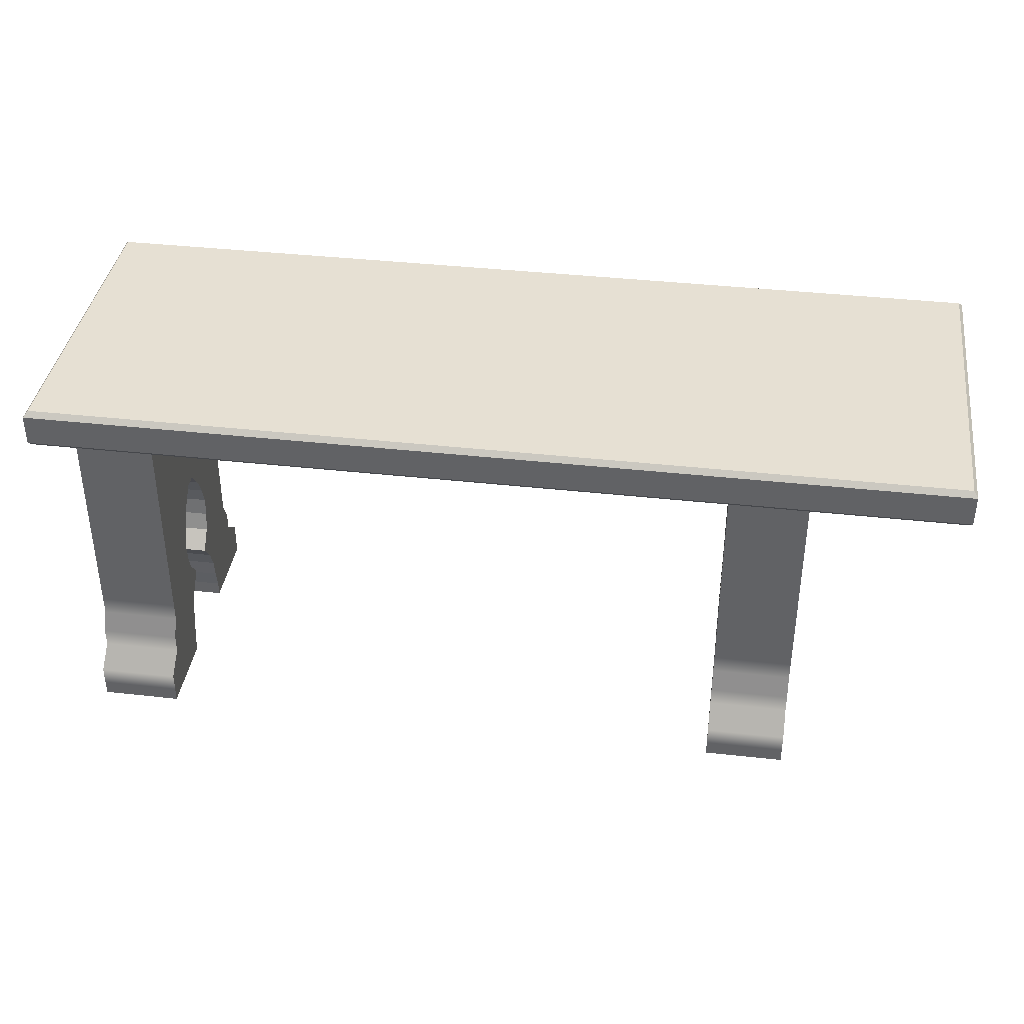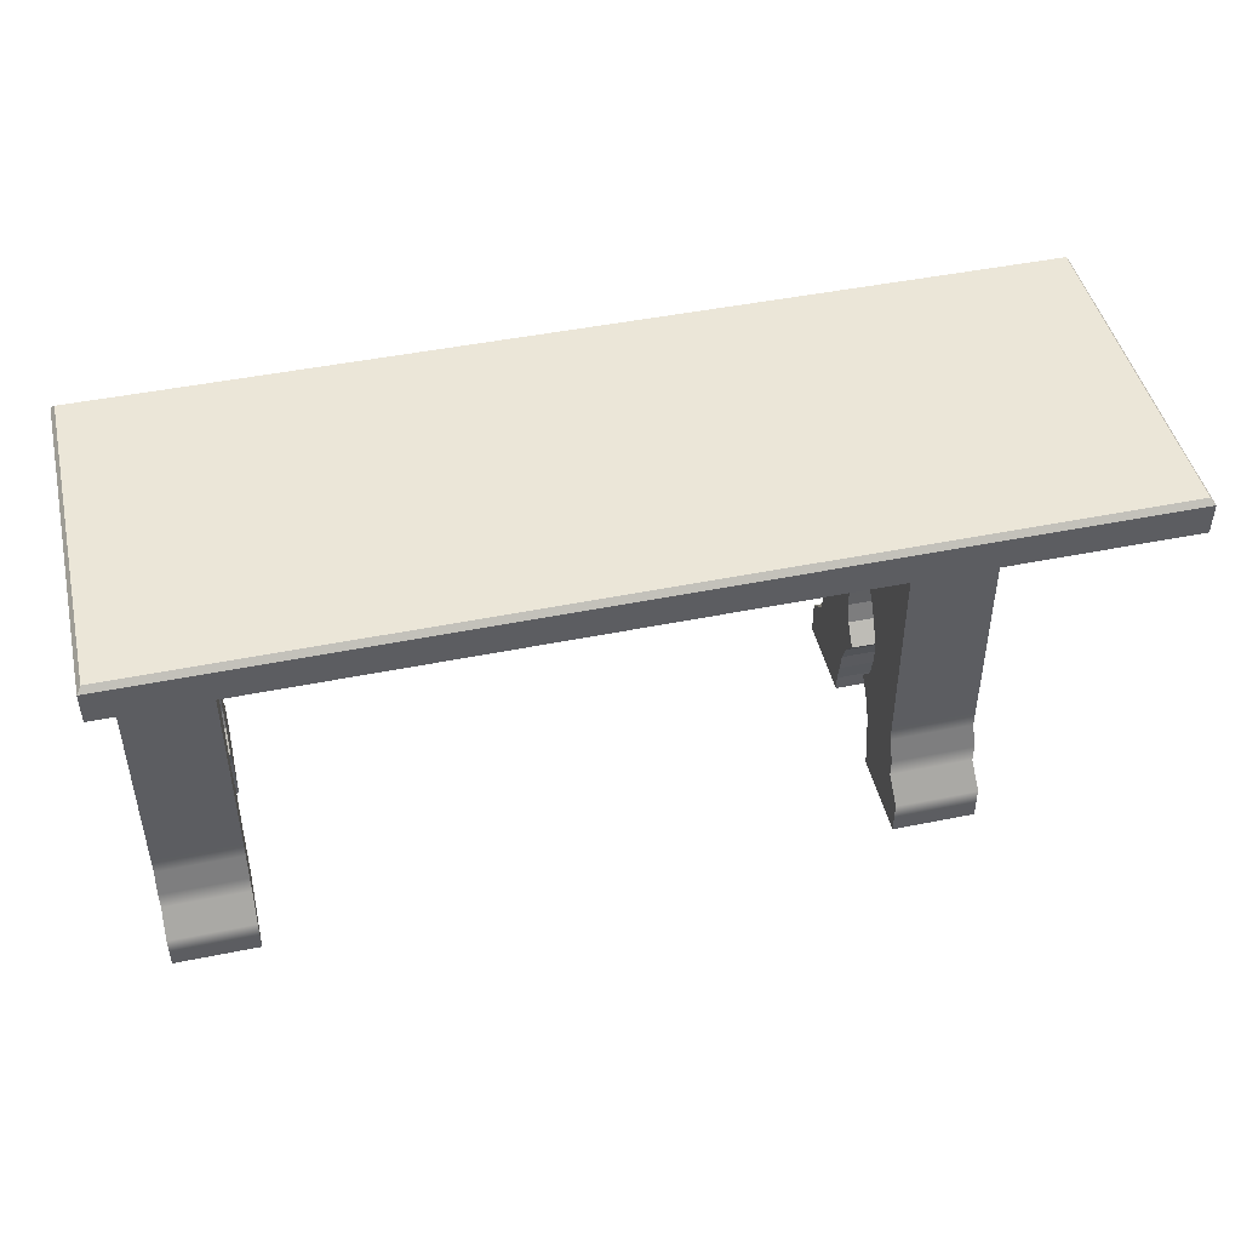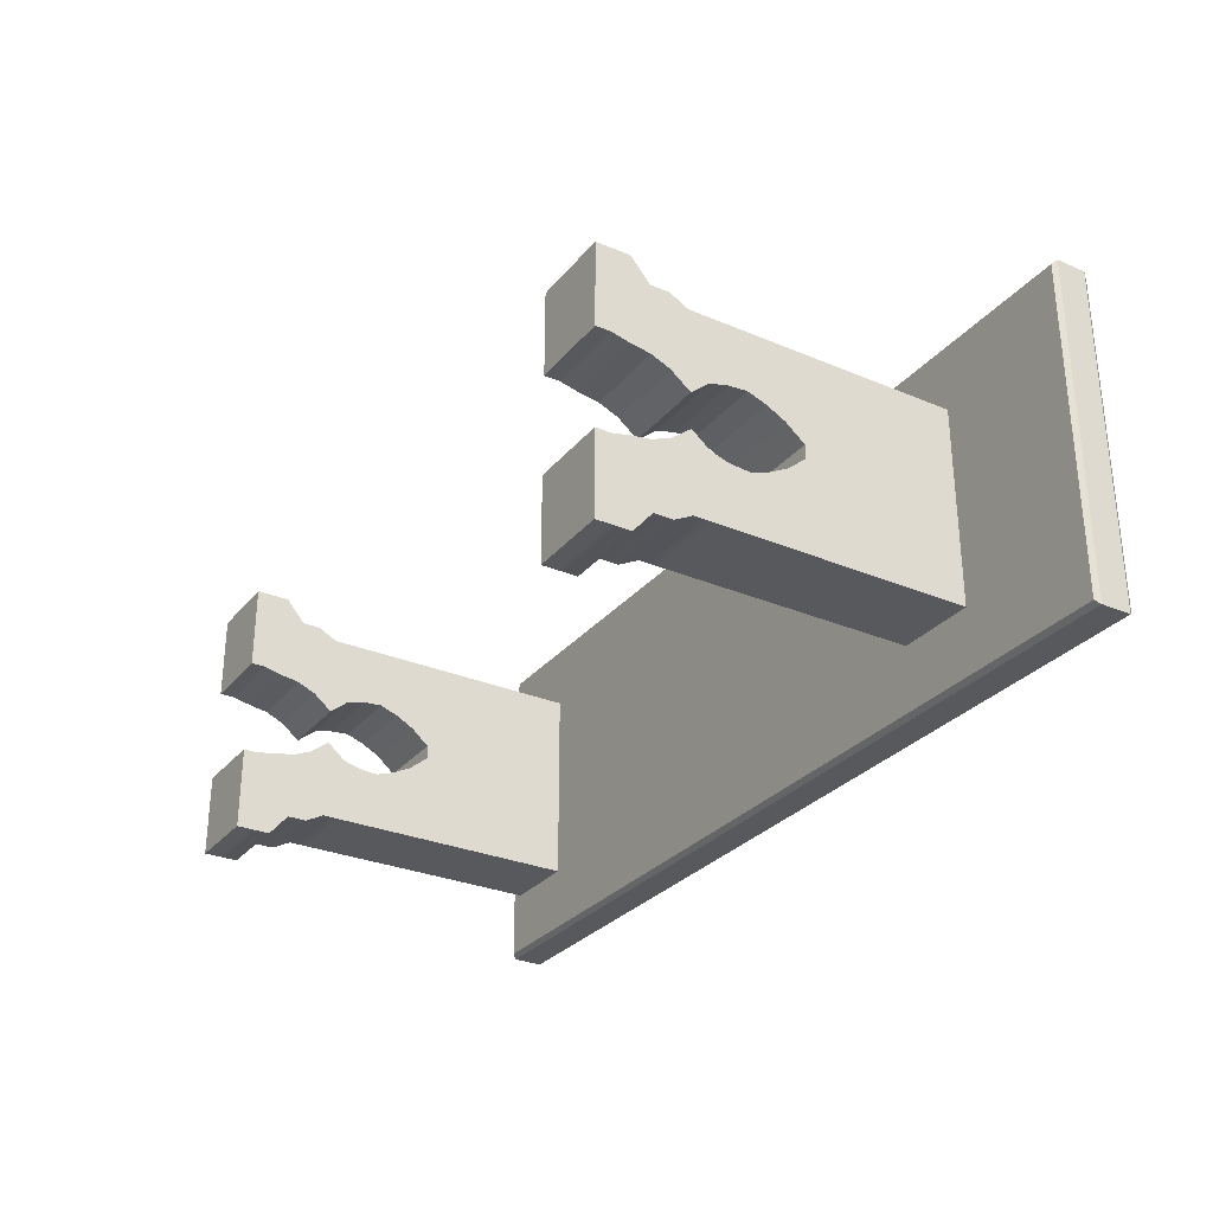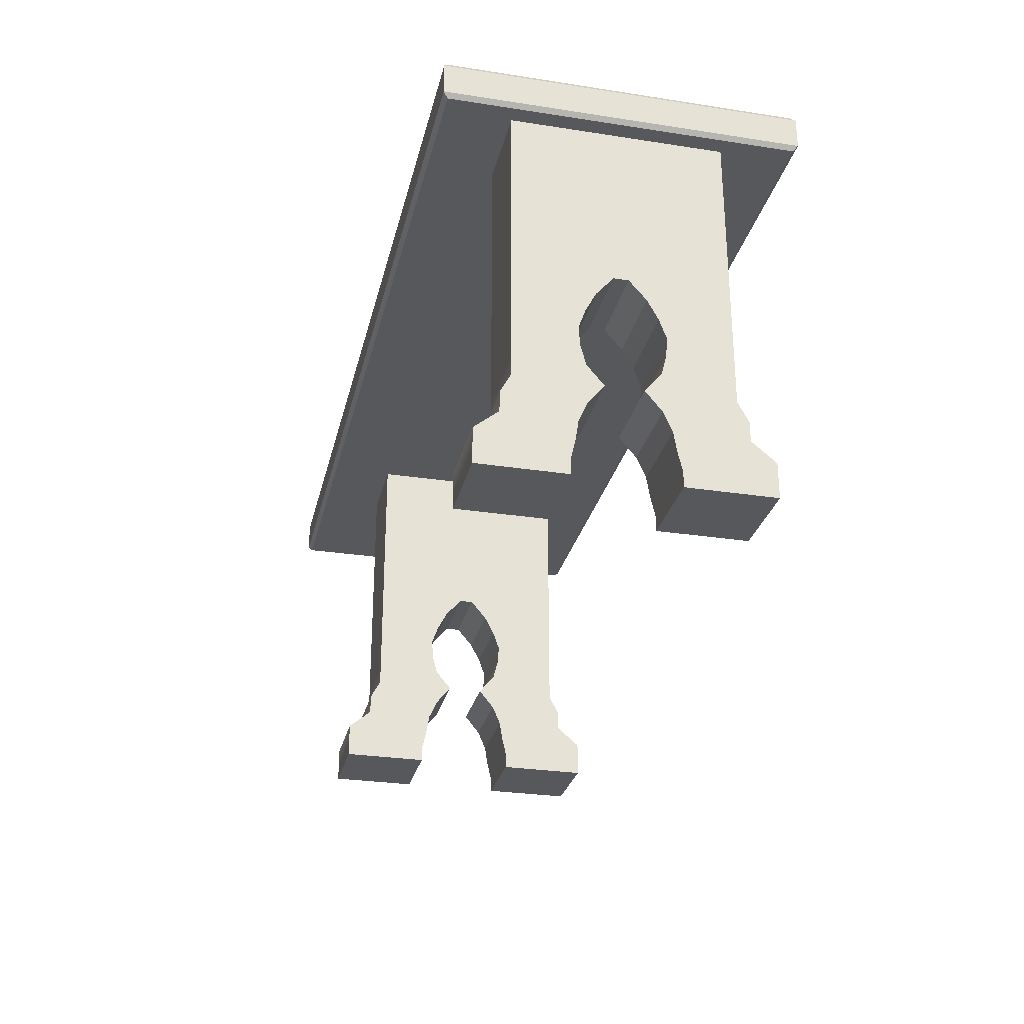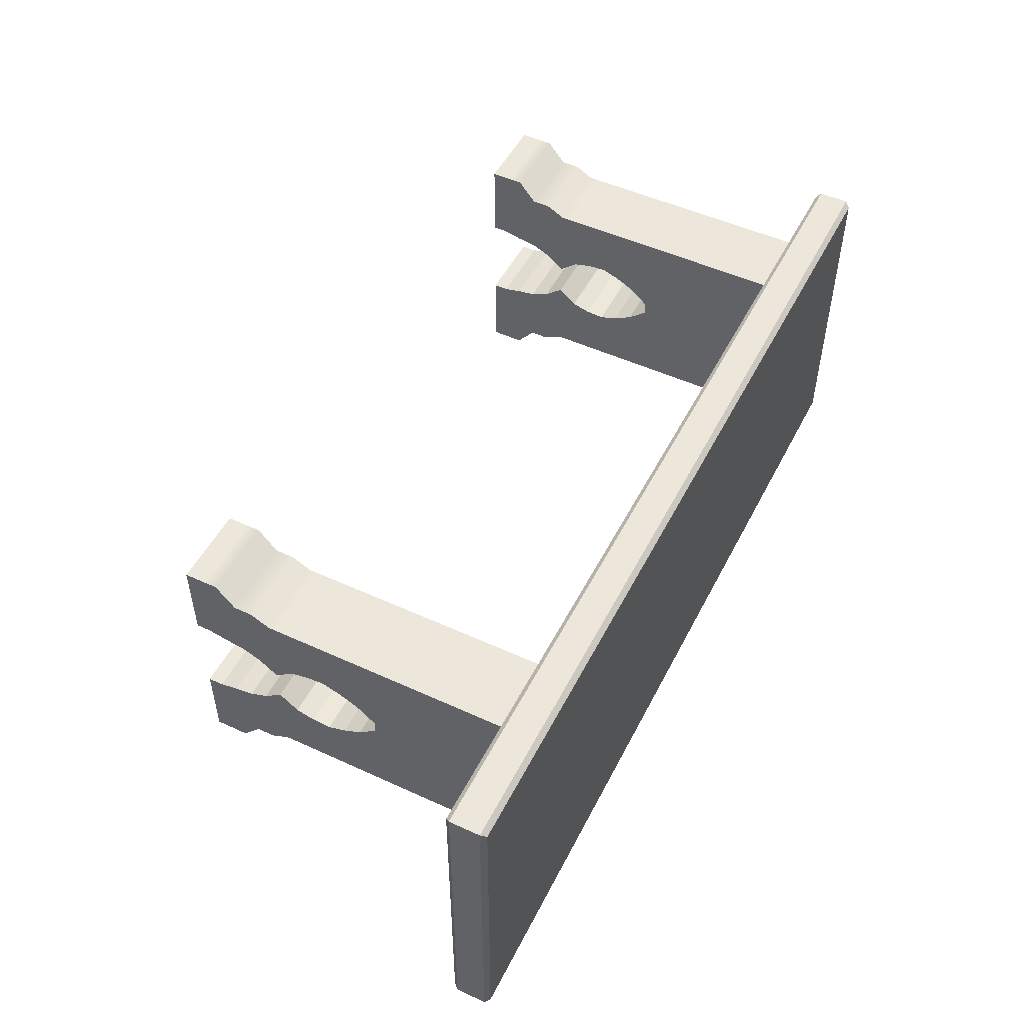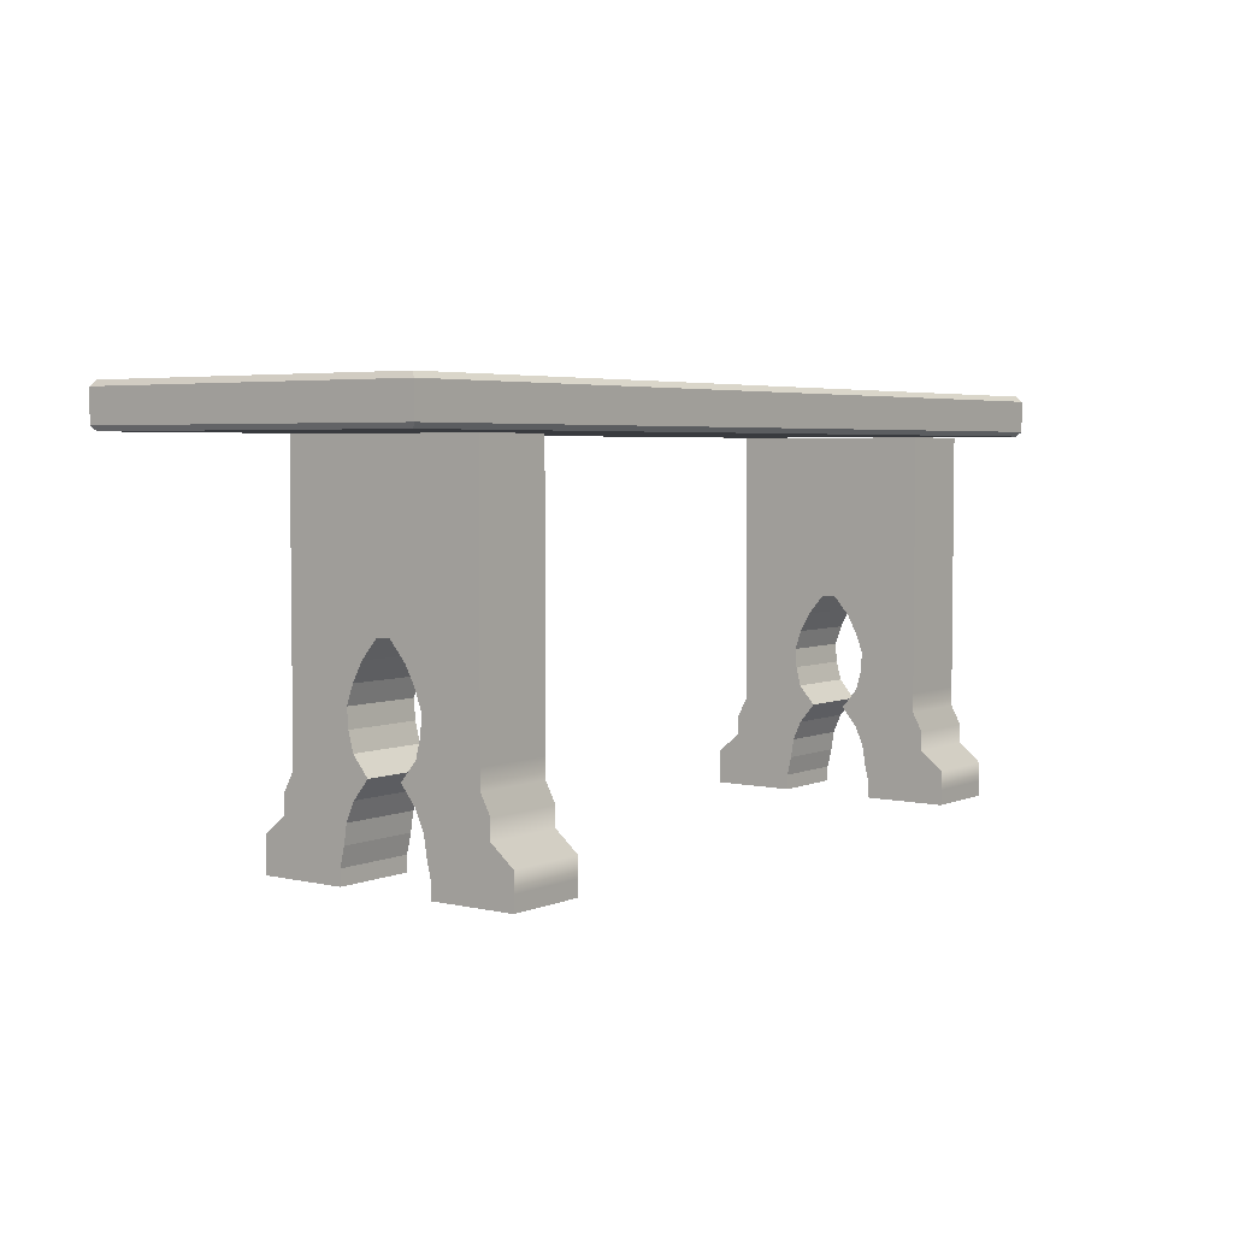
<metadata>
{"format":"obj","ext":"obj","renderer":"f3d","projection":"perspective","resolution":1024,"background":"white","views":[{"elev":38.3,"azim":8.1,"up":"+Y"},{"elev":46.2,"azim":-13.1,"up":"+Y"},{"elev":-29.6,"azim":58.2,"up":"+Z"},{"elev":-28.5,"azim":-103.0,"up":"+Y"},{"elev":50.8,"azim":116.6,"up":"+Z"},{"elev":4.1,"azim":126.8,"up":"+Y"}]}
</metadata>
<code>
g default
v 0.5598 0.1338 0.236
v 0.5598 0.1338 -0.2429
v 0.5598 0.5225 0.1771
v 0.5598 0.5225 -0.184
v 0.4153 0.5225 0.1771
v 0.4153 0.5225 -0.184
v 0.4153 0.1338 0.236
v 0.4153 0.1338 -0.2429
v 0.5598 0.1338 0.08301
v 0.5598 0.1338 -0.09253
v 0.4153 0.1338 -0.09253
v 0.4153 0.1338 0.08301
v 0.4153 0.5225 -0.09253
v 0.4153 0.5225 0.08301
v 0.5598 0.5225 -0.09253
v 0.5598 0.5225 0.08301
v 0.5598 0.1609 0.236
v 0.5598 0.195 0.236
v 0.5598 0.229 0.1953
v 0.5598 0.2631 0.1953
v 0.5598 0.2971 0.1771
v 0.5598 0.3312 0.1771
v 0.5598 0.3652 0.1771
v 0.5598 0.3993 0.1771
v 0.5598 0.4333 0.1771
v 0.5598 0.4674 0.1771
v 0.5598 0.5014 0.1771
v 0.5598 0.5014 0.007813
v 0.5598 0.4674 0.03687
v 0.5598 0.4333 0.05493
v 0.5598 0.3993 0.06726
v 0.5598 0.3652 0.06445
v 0.5598 0.3312 0.05566
v 0.5598 0.2971 0.0271
v 0.5598 0.2631 0.05481
v 0.5598 0.229 0.06982
v 0.5598 0.195 0.07507
v 0.5598 0.1609 0.08301
v 0.5598 0.5014 -0.01746
v 0.5598 0.4674 -0.04639
v 0.5598 0.4333 -0.06445
v 0.5598 0.3993 -0.07666
v 0.5598 0.3652 -0.0741
v 0.5598 0.3312 -0.06519
v 0.5598 0.2971 -0.03662
v 0.5598 0.2631 -0.06421
v 0.5598 0.229 -0.07935
v 0.5598 0.195 -0.08472
v 0.5598 0.1609 -0.09253
v 0.5598 0.5014 -0.184
v 0.5598 0.4674 -0.184
v 0.5598 0.4333 -0.184
v 0.5598 0.3993 -0.184
v 0.5598 0.3652 -0.184
v 0.5598 0.3312 -0.184
v 0.5598 0.2971 -0.184
v 0.5598 0.2631 -0.2021
v 0.5598 0.229 -0.2021
v 0.5598 0.195 -0.2429
v 0.5598 0.1609 -0.2429
v 0.4153 0.5014 -0.184
v 0.4153 0.4674 -0.184
v 0.4153 0.4333 -0.184
v 0.4153 0.3993 -0.184
v 0.4153 0.3652 -0.184
v 0.4153 0.3312 -0.184
v 0.4153 0.2971 -0.184
v 0.4153 0.2631 -0.2021
v 0.4153 0.229 -0.2021
v 0.4153 0.195 -0.2429
v 0.4153 0.1609 -0.2429
v 0.4153 0.5014 -0.01746
v 0.4153 0.4674 -0.04639
v 0.4153 0.4333 -0.06445
v 0.4153 0.3993 -0.07666
v 0.4153 0.3652 -0.0741
v 0.4153 0.3312 -0.06519
v 0.4153 0.2971 -0.03662
v 0.4153 0.2631 -0.06421
v 0.4153 0.229 -0.07935
v 0.4153 0.195 -0.08472
v 0.4153 0.1609 -0.09253
v 0.4153 0.5014 0.007813
v 0.4153 0.4674 0.03687
v 0.4153 0.4333 0.05493
v 0.4153 0.3993 0.06726
v 0.4153 0.3652 0.06445
v 0.4153 0.3312 0.05566
v 0.4153 0.2971 0.0271
v 0.4153 0.2631 0.05481
v 0.4153 0.229 0.06982
v 0.4153 0.195 0.07507
v 0.4153 0.1609 0.08301
v 0.4153 0.5014 0.1771
v 0.4153 0.4674 0.1771
v 0.4153 0.4333 0.1771
v 0.4153 0.3993 0.1771
v 0.4153 0.3652 0.1771
v 0.4153 0.3312 0.1771
v 0.4153 0.2971 0.1771
v 0.4153 0.2631 0.1953
v 0.4153 0.229 0.1953
v 0.4153 0.195 0.236
v 0.4153 0.1609 0.236
v 0.4153 0.7919 0.08301
v 0.4153 0.7919 -0.09253
v 0.5598 0.7919 0.08301
v 0.5598 0.7919 -0.09253
v 0.5598 0.7919 -0.184
v 0.4153 0.7919 -0.184
v 0.5598 0.7919 0.1771
v 0.4153 0.7919 0.1771
v 0.8244 0.8569 0.3037
v 0.8174 0.8662 0.295
v 0.8174 0.8662 -0.2952
v 0.8244 0.8569 -0.3038
v -0.8174 0.8662 0.295
v -0.8244 0.8569 0.3037
v -0.8174 0.8662 -0.2952
v -0.8244 0.8569 -0.3038
v 0.8183 0.7941 0.2961
v 0.8244 0.8022 0.3037
v 0.8183 0.7941 -0.2961
v 0.8244 0.8022 -0.3038
v -0.8183 0.7941 0.2961
v -0.8244 0.8022 0.3037
v -0.8183 0.7941 -0.2961
v -0.8244 0.8022 -0.3038
v -0.6474 0.1338 0.236
v -0.6474 0.1338 -0.2429
v -0.6474 0.5225 0.1771
v -0.6474 0.5225 -0.184
v -0.7918 0.5225 0.1771
v -0.7918 0.5225 -0.184
v -0.7918 0.1338 0.236
v -0.7918 0.1338 -0.2429
v -0.6474 0.1338 0.08301
v -0.6474 0.1338 -0.09253
v -0.7918 0.1338 -0.09253
v -0.7918 0.1338 0.08301
v -0.7918 0.5225 -0.09253
v -0.7918 0.5225 0.08301
v -0.6474 0.5225 -0.09253
v -0.6474 0.5225 0.08301
v -0.6474 0.1609 0.236
v -0.6474 0.195 0.236
v -0.6474 0.229 0.1953
v -0.6474 0.2631 0.1953
v -0.6474 0.2971 0.1771
v -0.6474 0.3312 0.1771
v -0.6474 0.3652 0.1771
v -0.6474 0.3993 0.1771
v -0.6474 0.4333 0.1771
v -0.6474 0.4674 0.1771
v -0.6474 0.5014 0.1771
v -0.6474 0.5014 0.007813
v -0.6474 0.4674 0.03687
v -0.6474 0.4333 0.05493
v -0.6474 0.3993 0.06726
v -0.6474 0.3652 0.06445
v -0.6474 0.3312 0.05566
v -0.6474 0.2971 0.0271
v -0.6474 0.2631 0.05481
v -0.6474 0.229 0.06982
v -0.6474 0.195 0.07507
v -0.6474 0.1609 0.08301
v -0.6474 0.5014 -0.01746
v -0.6474 0.4674 -0.04639
v -0.6474 0.4333 -0.06445
v -0.6474 0.3993 -0.07666
v -0.6474 0.3652 -0.0741
v -0.6474 0.3312 -0.06519
v -0.6474 0.2971 -0.03662
v -0.6474 0.2631 -0.06421
v -0.6474 0.229 -0.07935
v -0.6474 0.195 -0.08472
v -0.6474 0.1609 -0.09253
v -0.6474 0.5014 -0.184
v -0.6474 0.4674 -0.184
v -0.6474 0.4333 -0.184
v -0.6474 0.3993 -0.184
v -0.6474 0.3652 -0.184
v -0.6474 0.3312 -0.184
v -0.6474 0.2971 -0.184
v -0.6474 0.2631 -0.2021
v -0.6474 0.229 -0.2021
v -0.6474 0.195 -0.2429
v -0.6474 0.1609 -0.2429
v -0.7918 0.5014 -0.184
v -0.7918 0.4674 -0.184
v -0.7918 0.4333 -0.184
v -0.7918 0.3993 -0.184
v -0.7918 0.3652 -0.184
v -0.7918 0.3312 -0.184
v -0.7918 0.2971 -0.184
v -0.7918 0.2631 -0.2021
v -0.7918 0.229 -0.2021
v -0.7918 0.195 -0.2429
v -0.7918 0.1609 -0.2429
v -0.7918 0.5014 -0.01746
v -0.7918 0.4674 -0.04639
v -0.7918 0.4333 -0.06445
v -0.7918 0.3993 -0.07666
v -0.7918 0.3652 -0.0741
v -0.7918 0.3312 -0.06519
v -0.7918 0.2971 -0.03662
v -0.7918 0.2631 -0.06421
v -0.7918 0.229 -0.07935
v -0.7918 0.195 -0.08472
v -0.7918 0.1609 -0.09253
v -0.7918 0.5014 0.007813
v -0.7918 0.4674 0.03687
v -0.7918 0.4333 0.05493
v -0.7918 0.3993 0.06726
v -0.7918 0.3652 0.06445
v -0.7918 0.3312 0.05566
v -0.7918 0.2971 0.0271
v -0.7918 0.2631 0.05481
v -0.7918 0.229 0.06982
v -0.7918 0.195 0.07507
v -0.7918 0.1609 0.08301
v -0.7918 0.5014 0.1771
v -0.7918 0.4674 0.1771
v -0.7918 0.4333 0.1771
v -0.7918 0.3993 0.1771
v -0.7918 0.3652 0.1771
v -0.7918 0.3312 0.1771
v -0.7918 0.2971 0.1771
v -0.7918 0.2631 0.1953
v -0.7918 0.229 0.1953
v -0.7918 0.195 0.236
v -0.7918 0.1609 0.236
v -0.7918 0.7919 0.08301
v -0.7918 0.7919 -0.09253
v -0.6474 0.7919 0.08301
v -0.6474 0.7919 -0.09253
v -0.6474 0.7919 -0.184
v -0.7918 0.7919 -0.184
v -0.6474 0.7919 0.1771
v -0.7918 0.7919 0.1771
g BANCO_Longo_MESH
f 106 105 107 108
f 106 108 109 110
f 10 11 8 2
f 7 12 9 1
f 111 107 105 112
f 27 26 29 28
f 26 25 30 29
f 25 24 31 30
f 24 23 32 31
f 23 22 33 32
f 22 21 34 33
f 21 20 35 34
f 20 19 36 35
f 19 18 37 36
f 18 17 38 37
f 50 61 6 4
f 94 27 3 5
f 28 39 15 16
f 72 83 14 13
f 15 39 50 4
f 61 72 13 6
f 5 14 83 94
f 27 28 16 3
f 1 9 38 17
f 60 49 10 2
f 2 8 71 60
f 11 82 71 8
f 104 93 12 7
f 7 1 17 104
f 48 49 60 59
f 47 48 59 58
f 46 47 58 57
f 45 46 57 56
f 44 45 56 55
f 43 44 55 54
f 42 43 54 53
f 41 42 53 52
f 39 40 51 50
f 40 41 52 51
f 59 60 71 70
f 58 59 70 69
f 57 58 69 68
f 56 57 68 67
f 55 56 67 66
f 54 55 66 65
f 53 54 65 64
f 52 53 64 63
f 50 51 62 61
f 51 52 63 62
f 70 71 82 81
f 69 70 81 80
f 68 69 80 79
f 67 68 79 78
f 66 67 78 77
f 65 66 77 76
f 64 65 76 75
f 63 64 75 74
f 61 62 73 72
f 62 63 74 73
f 92 93 104 103
f 91 92 103 102
f 90 91 102 101
f 89 90 101 100
f 88 89 100 99
f 87 88 99 98
f 86 87 98 97
f 85 86 97 96
f 83 84 95 94
f 84 85 96 95
f 17 18 103 104
f 18 19 102 103
f 19 20 101 102
f 20 21 100 101
f 21 22 99 100
f 22 23 98 99
f 23 24 97 98
f 24 25 96 97
f 25 26 95 96
f 26 27 94 95
f 39 28 83 72
f 40 39 72 73
f 41 40 73 74
f 42 41 74 75
f 43 42 75 76
f 44 43 76 77
f 45 44 77 78
f 46 45 78 79
f 47 46 79 80
f 48 47 80 81
f 49 48 81 82
f 10 49 82 11
f 28 29 84 83
f 29 30 85 84
f 30 31 86 85
f 31 32 87 86
f 32 33 88 87
f 33 34 89 88
f 34 35 90 89
f 35 36 91 90
f 36 37 92 91
f 37 38 93 92
f 38 9 12 93
f 13 14 105 106
f 16 15 108 107
f 15 4 109 108
f 4 6 110 109
f 6 13 106 110
f 3 16 107 111
f 14 5 112 105
f 5 3 111 112
f 113 114 117 118
f 114 113 116 115
f 115 116 120 119
f 118 117 119 120
f 114 115 119 117
f 121 122 126 125
f 122 121 123 124
f 124 123 127 128
f 125 126 128 127
f 125 127 123 121
f 122 124 116 113
f 118 120 128 126
f 124 128 120 116
f 126 122 113 118
f 234 233 235 236
f 234 236 237 238
f 138 139 136 130
f 135 140 137 129
f 239 235 233 240
f 155 154 157 156
f 154 153 158 157
f 153 152 159 158
f 152 151 160 159
f 151 150 161 160
f 150 149 162 161
f 149 148 163 162
f 148 147 164 163
f 147 146 165 164
f 146 145 166 165
f 178 189 134 132
f 222 155 131 133
f 156 167 143 144
f 200 211 142 141
f 143 167 178 132
f 189 200 141 134
f 133 142 211 222
f 155 156 144 131
f 129 137 166 145
f 188 177 138 130
f 130 136 199 188
f 139 210 199 136
f 232 221 140 135
f 135 129 145 232
f 176 177 188 187
f 175 176 187 186
f 174 175 186 185
f 173 174 185 184
f 172 173 184 183
f 171 172 183 182
f 170 171 182 181
f 169 170 181 180
f 167 168 179 178
f 168 169 180 179
f 187 188 199 198
f 186 187 198 197
f 185 186 197 196
f 184 185 196 195
f 183 184 195 194
f 182 183 194 193
f 181 182 193 192
f 180 181 192 191
f 178 179 190 189
f 179 180 191 190
f 198 199 210 209
f 197 198 209 208
f 196 197 208 207
f 195 196 207 206
f 194 195 206 205
f 193 194 205 204
f 192 193 204 203
f 191 192 203 202
f 189 190 201 200
f 190 191 202 201
f 220 221 232 231
f 219 220 231 230
f 218 219 230 229
f 217 218 229 228
f 216 217 228 227
f 215 216 227 226
f 214 215 226 225
f 213 214 225 224
f 211 212 223 222
f 212 213 224 223
f 145 146 231 232
f 146 147 230 231
f 147 148 229 230
f 148 149 228 229
f 149 150 227 228
f 150 151 226 227
f 151 152 225 226
f 152 153 224 225
f 153 154 223 224
f 154 155 222 223
f 167 156 211 200
f 168 167 200 201
f 169 168 201 202
f 170 169 202 203
f 171 170 203 204
f 172 171 204 205
f 173 172 205 206
f 174 173 206 207
f 175 174 207 208
f 176 175 208 209
f 177 176 209 210
f 138 177 210 139
f 156 157 212 211
f 157 158 213 212
f 158 159 214 213
f 159 160 215 214
f 160 161 216 215
f 161 162 217 216
f 162 163 218 217
f 163 164 219 218
f 164 165 220 219
f 165 166 221 220
f 166 137 140 221
f 141 142 233 234
f 144 143 236 235
f 143 132 237 236
f 132 134 238 237
f 134 141 234 238
f 131 144 235 239
f 142 133 240 233
f 133 131 239 240

</code>
